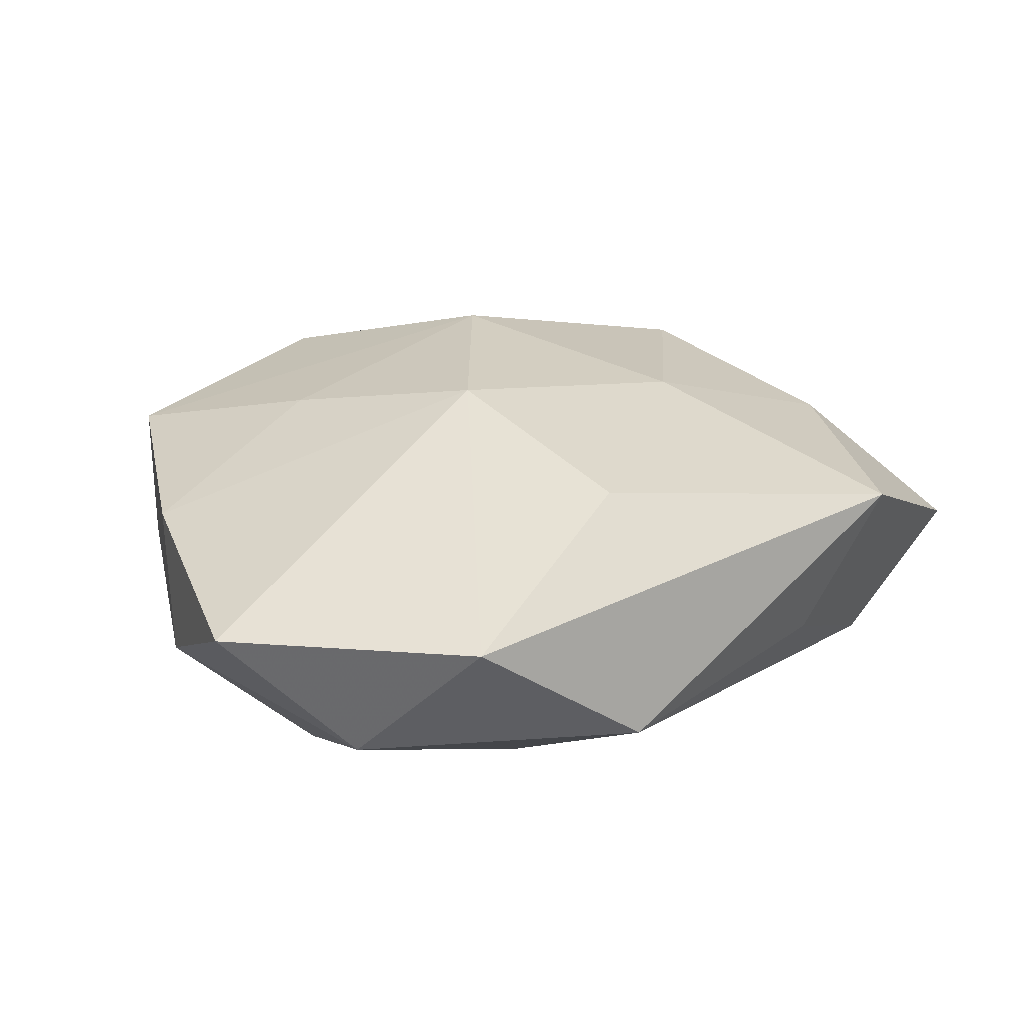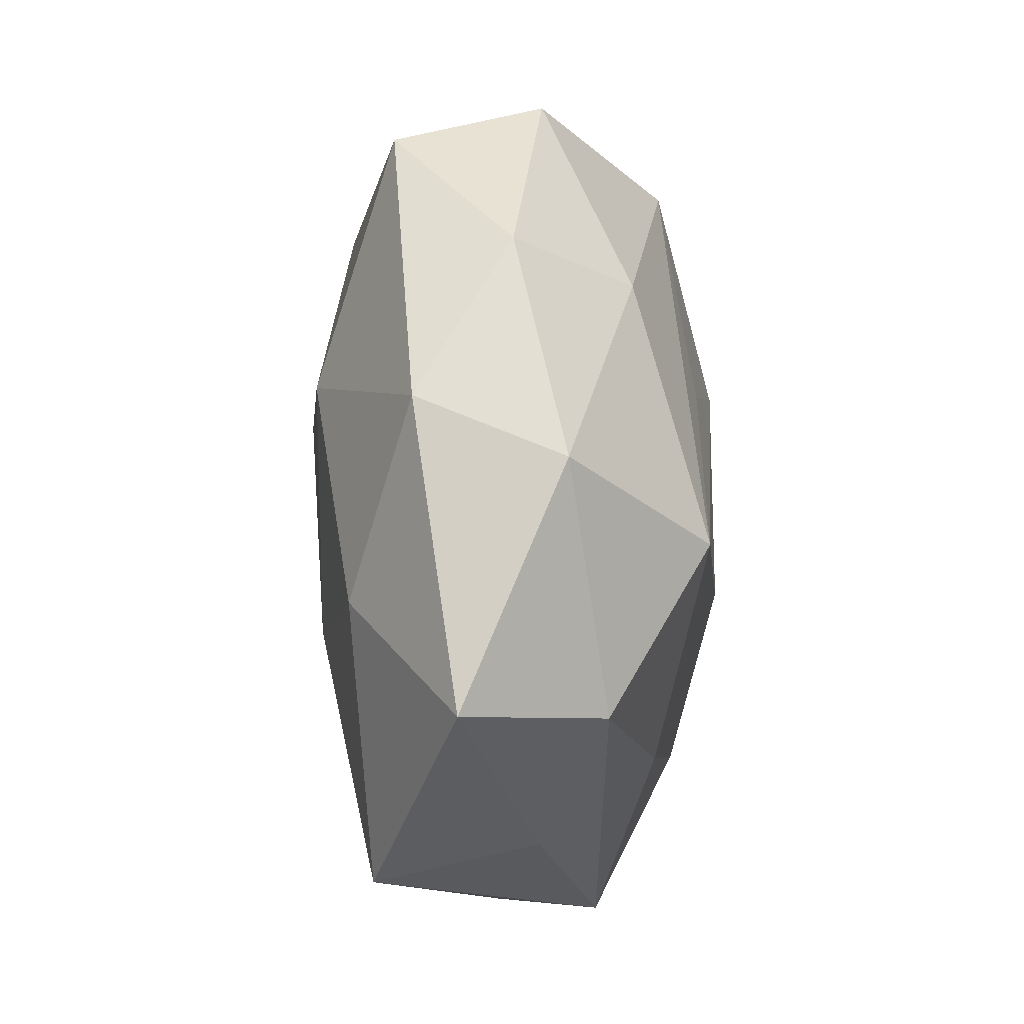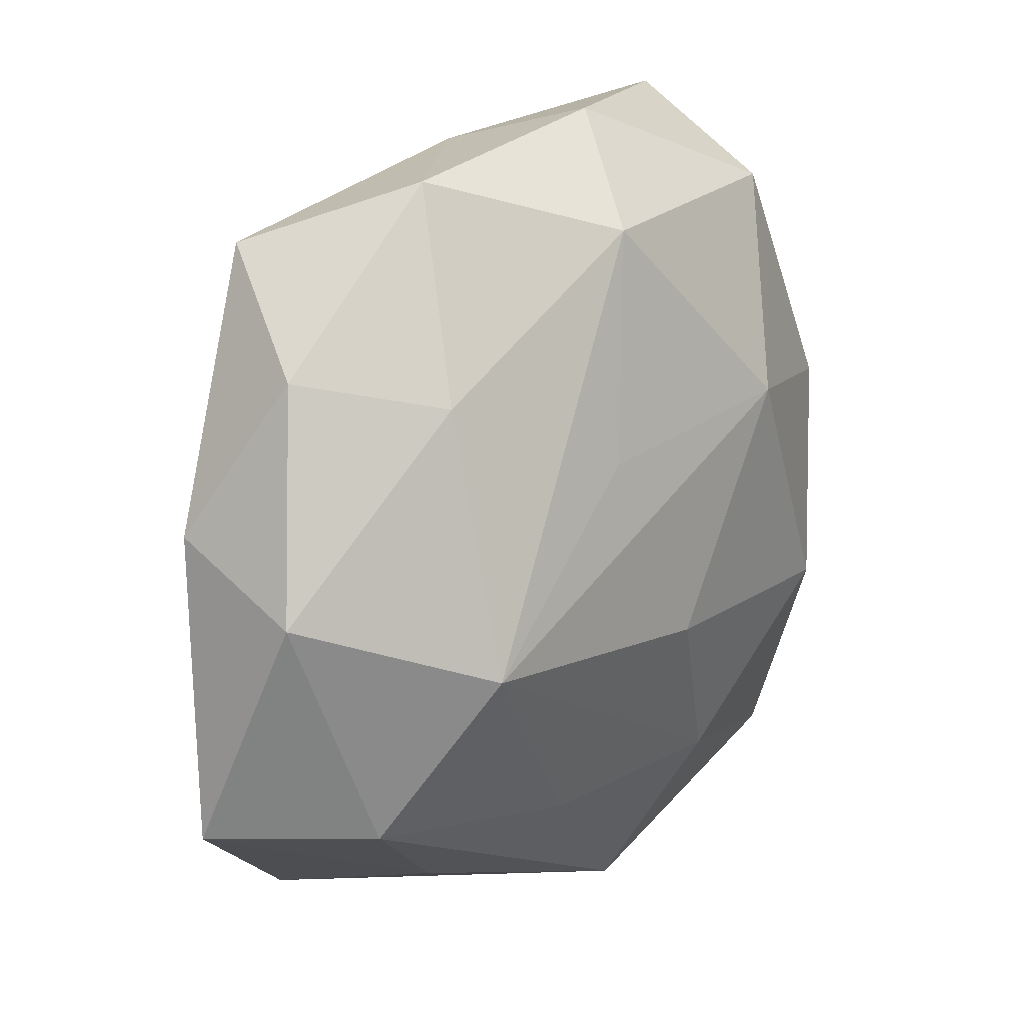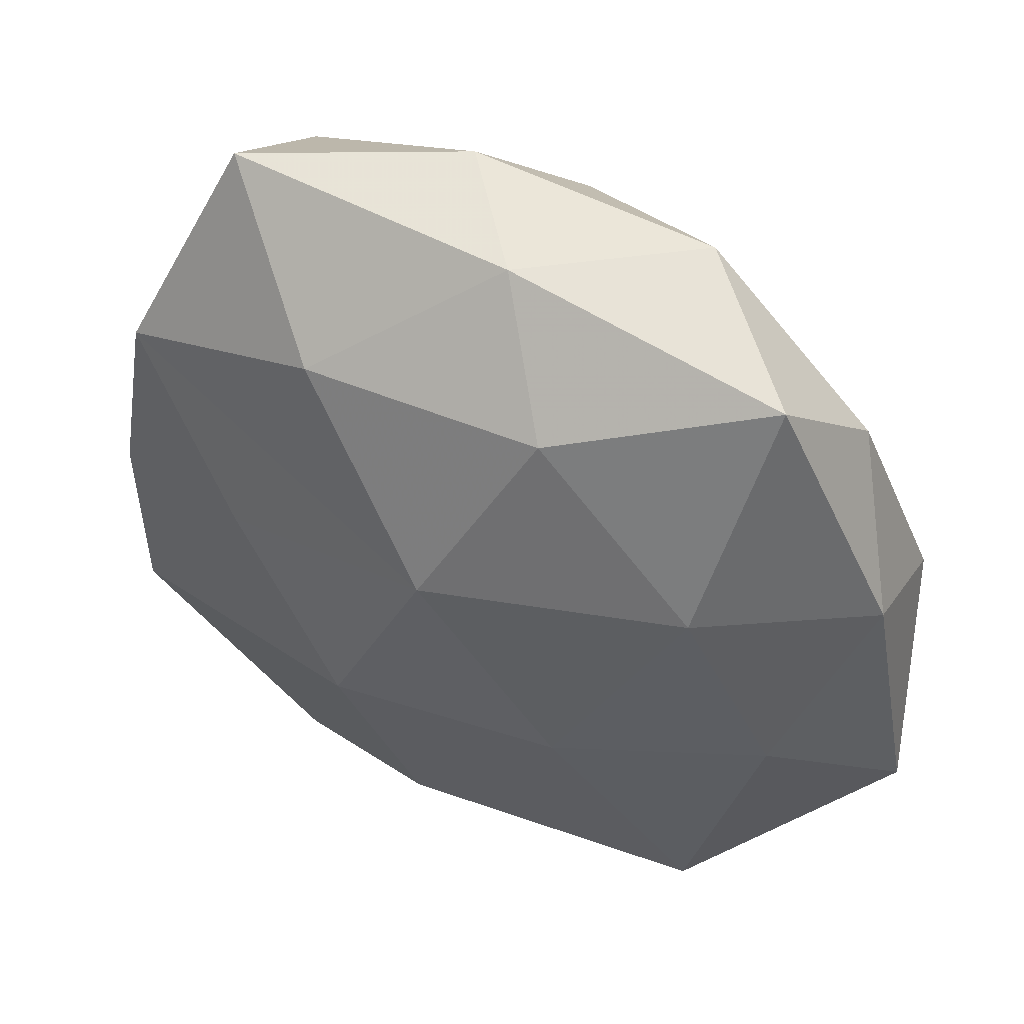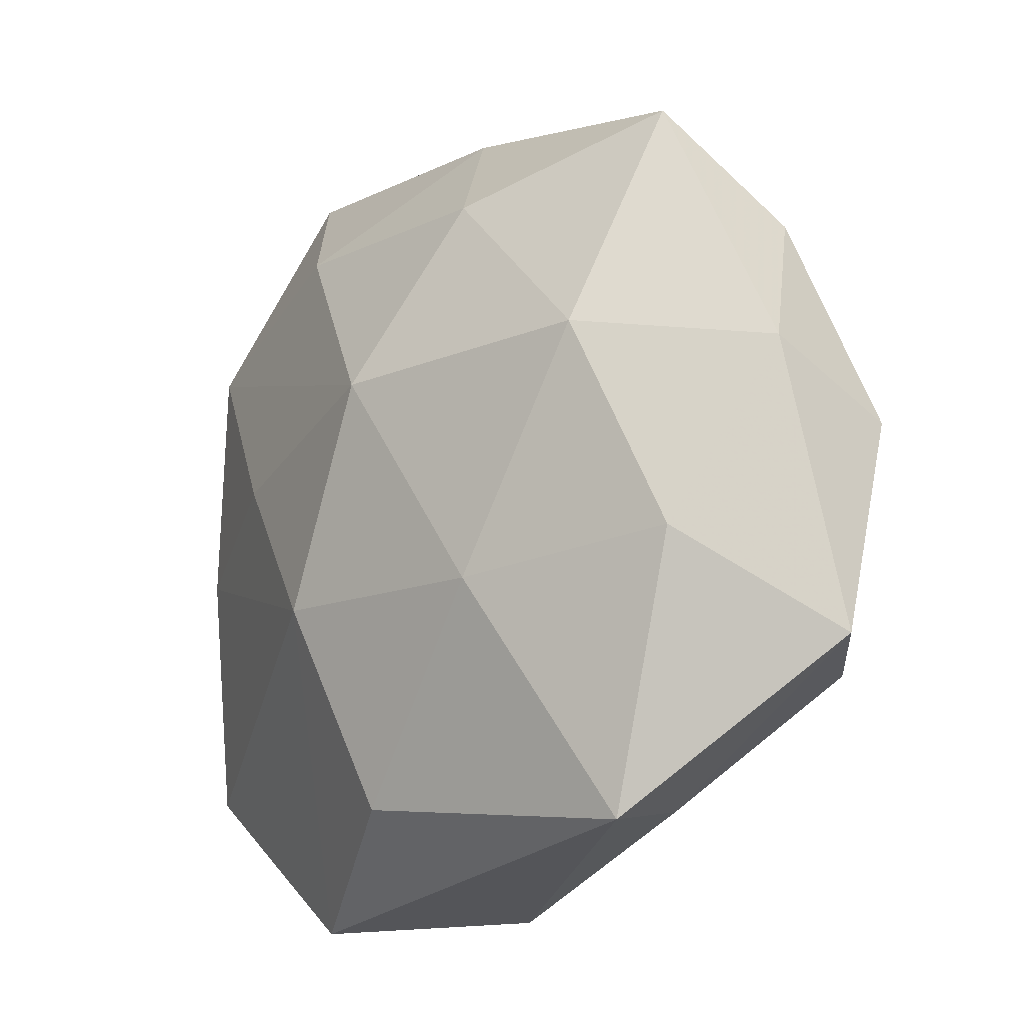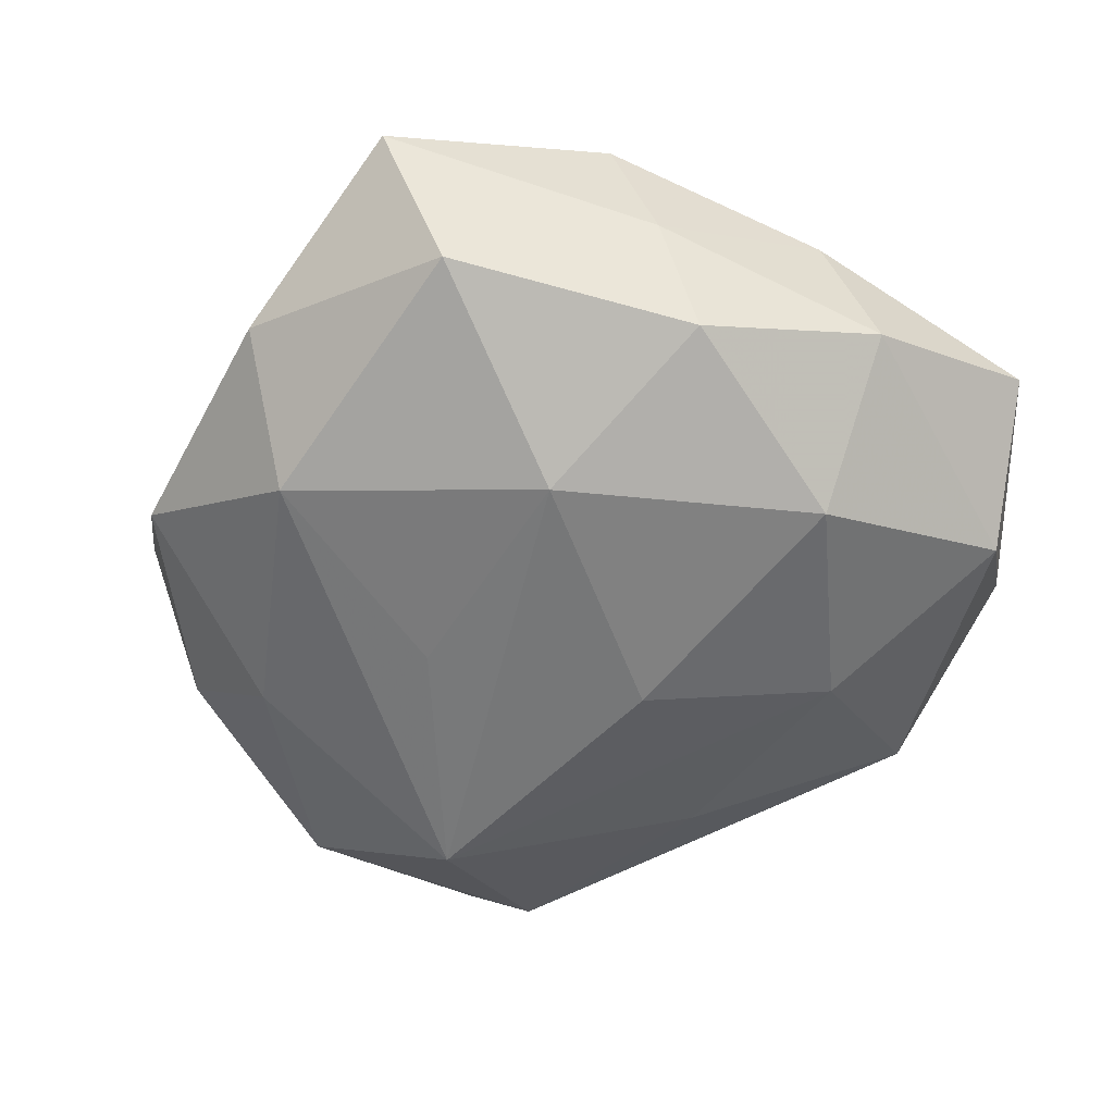
<metadata>
{"format":"obj","ext":"obj","renderer":"f3d","projection":"perspective","resolution":1024,"background":"white","views":[{"elev":21.0,"azim":-26.1,"up":"+Z"},{"elev":-4.5,"azim":96.1,"up":"+Y"},{"elev":18.9,"azim":131.0,"up":"+Y"},{"elev":46.1,"azim":23.8,"up":"+Y"},{"elev":-16.8,"azim":47.3,"up":"+Y"},{"elev":-55.7,"azim":-127.2,"up":"+Z"}]}
</metadata>
<code>
v -0.04631 -0.007345 -0.005497
v 0.03969 0.02471 -0.003569
v 0.02867 0.01133 0.01832
v 0.02109 0.04239 -0.004695
v -0.002183 -0.009067 -0.02246
v -0.02798 0.03691 -0.01112
v -0.04017 0.01803 -0.0005797
v -0.01267 -0.02794 -0.01679
v -0.04803 -0.02796 0.004009
v 0.03748 -0.02307 -0.01284
v 0.04675 0.001988 -0.009672
v 0.0002207 0.01033 0.02412
v 0.008418 0.01236 -0.02075
v -0.03114 -0.01096 -0.01869
v 0.03733 -0.01151 0.01327
v 0.002607 0.03594 -0.01637
v -0.03898 0.02327 0.01255
v -0.01131 -0.01291 0.02248
v -0.01505 0.03098 0.01759
v 0.04616 0.008195 0.005622
v 0.02104 -0.03637 -0.004323
v -0.02528 -0.04592 0.005039
v 0.02937 -0.005421 -0.0227
v -0.00465 -0.03531 0.01622
v -0.01745 0.01523 -0.02162
v 0.003539 0.04302 0.007705
v -0.03469 -0.03417 -0.009039
v -0.02853 0.04594 0.005273
v -0.03843 0.01175 -0.01304
v 0.02795 0.02162 -0.01479
v 0.03412 0.03623 0.009333
v 0.04986 -0.02283 0.000634
v -0.04517 -0.001328 0.008837
v -0.005888 -0.04526 -0.00831
v -0.005476 0.04659 -0.004309
v 0.01119 0.02986 0.01752
v 0.02853 -0.03993 0.01209
v 0.01171 -0.02762 -0.01607
v -0.02539 0.004822 0.0181
v 0.01438 -0.01377 0.02018
f 32 15 37
f 13 23 25
f 25 16 13
f 13 16 23
f 25 29 6
f 6 16 25
f 28 35 6
f 6 35 16
f 20 15 32
f 32 11 20
f 22 18 9
f 3 20 31
f 15 20 3
f 31 36 3
f 3 36 12
f 9 18 33
f 7 17 28
f 28 6 7
f 7 6 29
f 7 33 17
f 28 17 19
f 19 17 12
f 12 36 19
f 23 16 30
f 30 11 23
f 25 23 5
f 23 8 5
f 9 33 1
f 1 7 29
f 33 7 1
f 9 1 27
f 27 22 9
f 37 22 34
f 34 27 8
f 22 27 34
f 18 22 24
f 24 22 37
f 26 36 31
f 26 35 28
f 28 19 26
f 26 19 36
f 40 3 12
f 40 12 18
f 40 37 15
f 15 3 40
f 18 24 40
f 40 24 37
f 39 33 18
f 17 33 39
f 18 12 39
f 12 17 39
f 11 30 2
f 31 20 2
f 2 20 11
f 25 5 14
f 14 5 8
f 8 27 14
f 14 29 25
f 14 1 29
f 14 27 1
f 38 8 23
f 38 34 8
f 32 37 21
f 37 34 21
f 4 30 16
f 4 2 30
f 31 2 4
f 16 35 4
f 4 26 31
f 35 26 4
f 32 21 10
f 10 38 23
f 34 38 10
f 10 21 34
f 10 11 32
f 23 11 10

</code>
